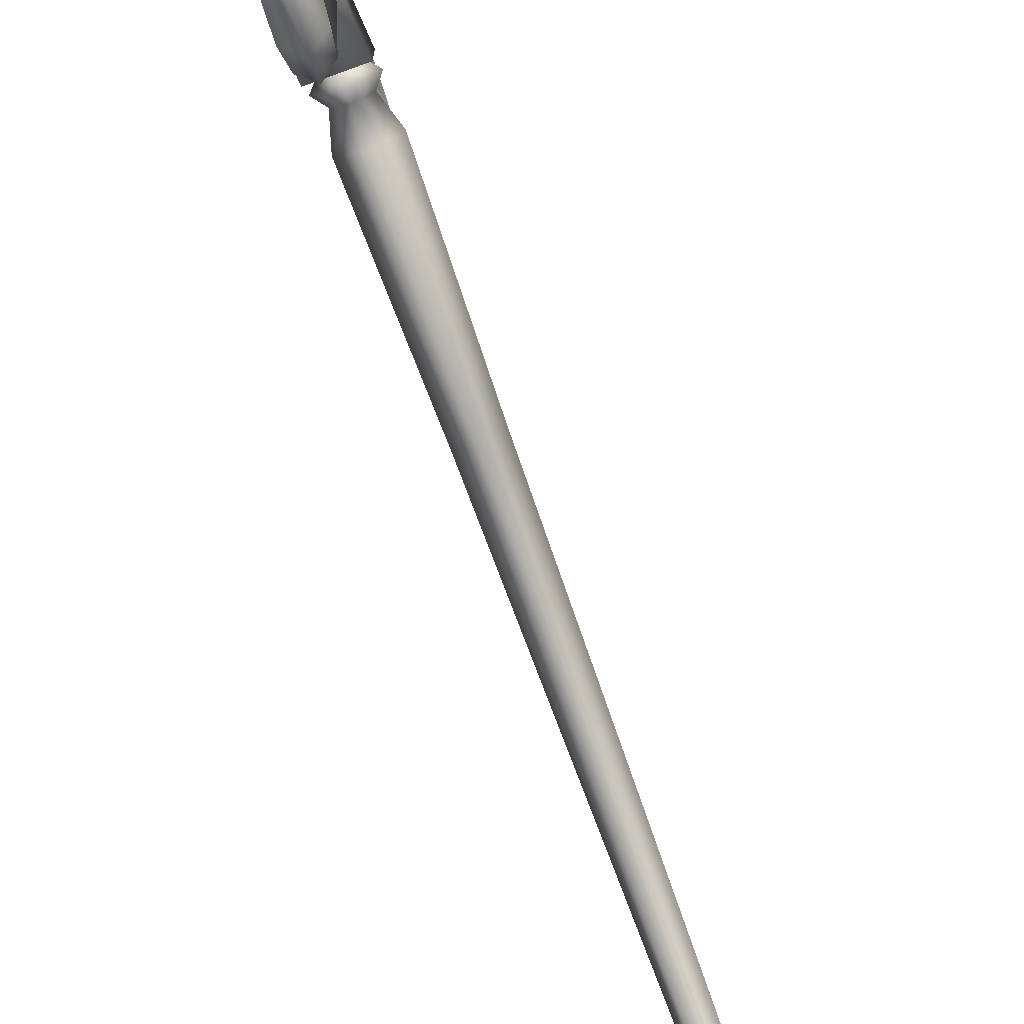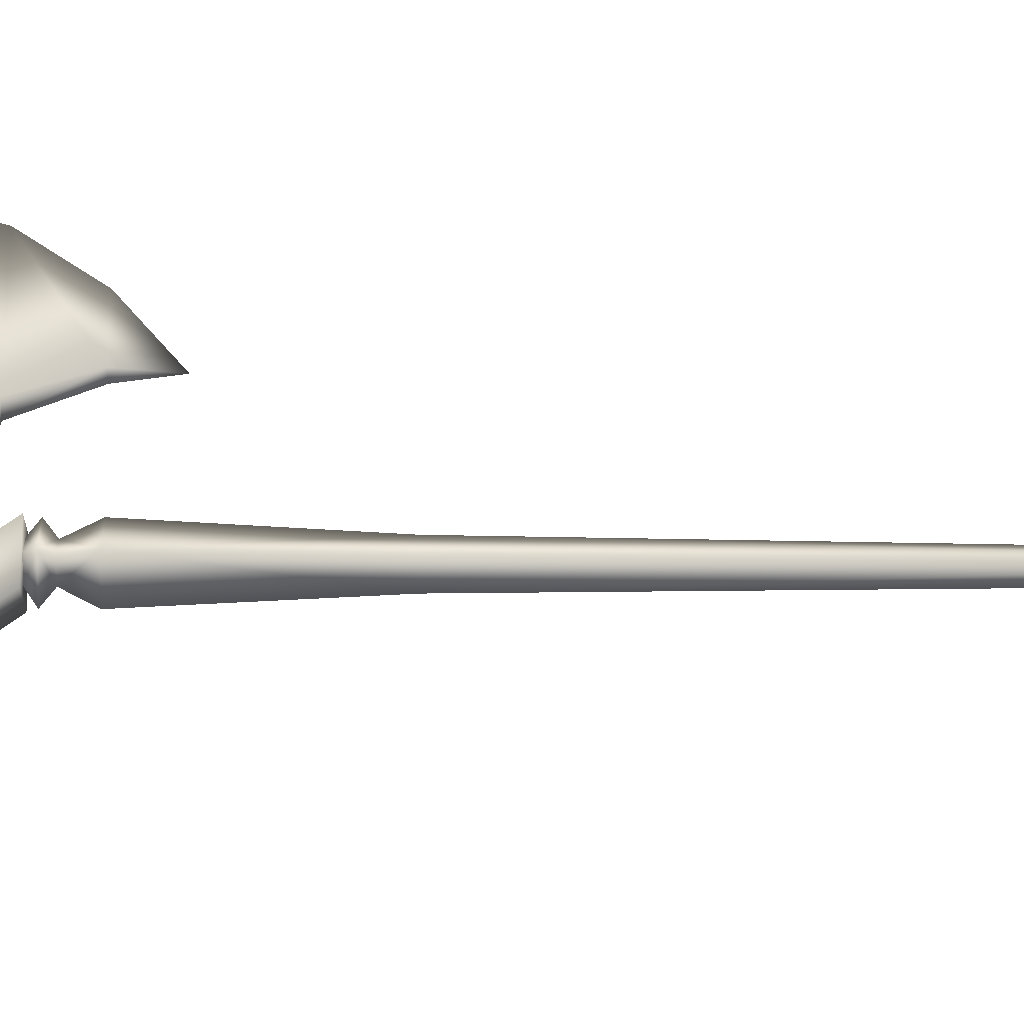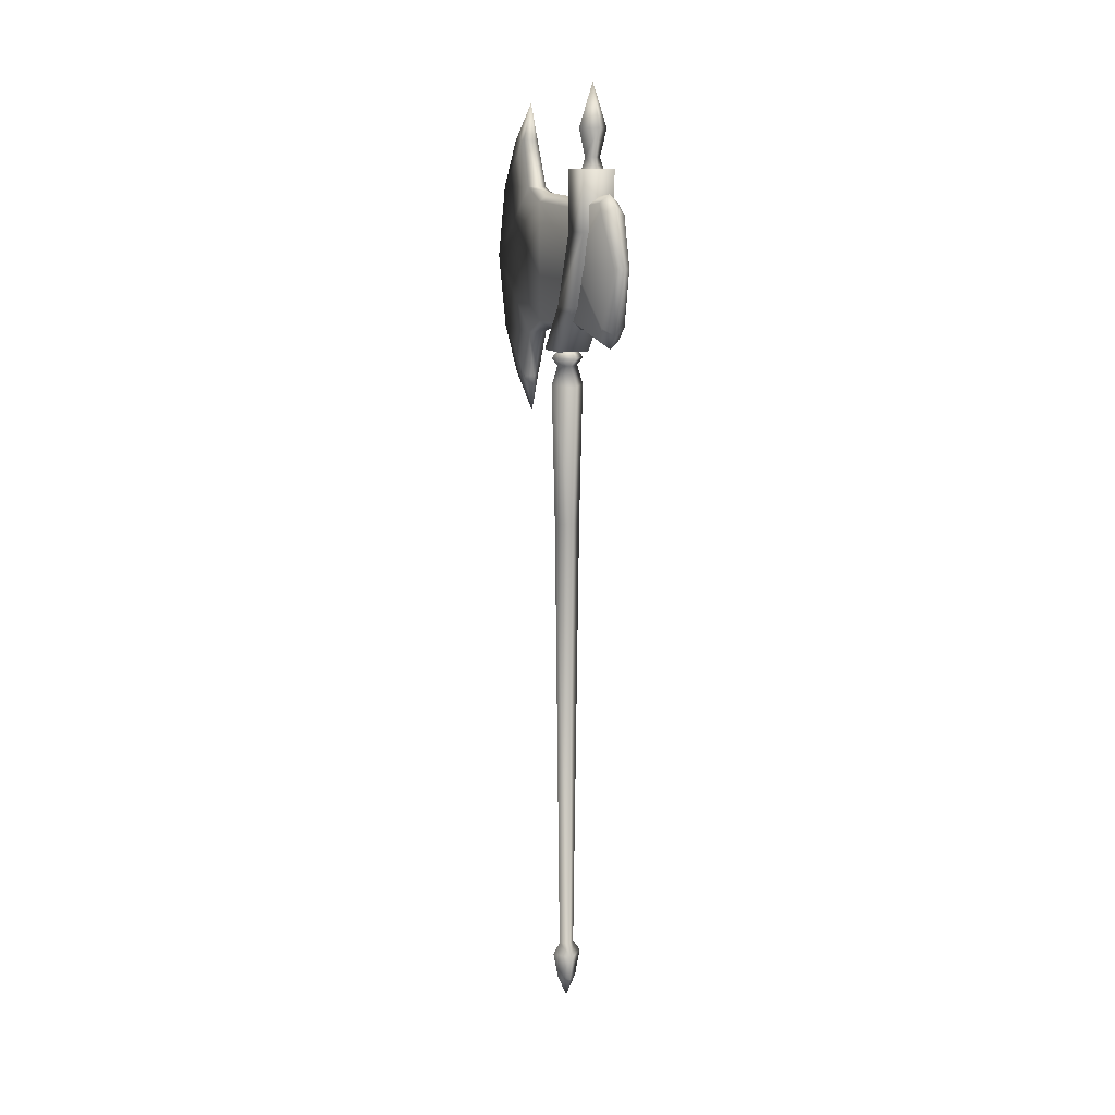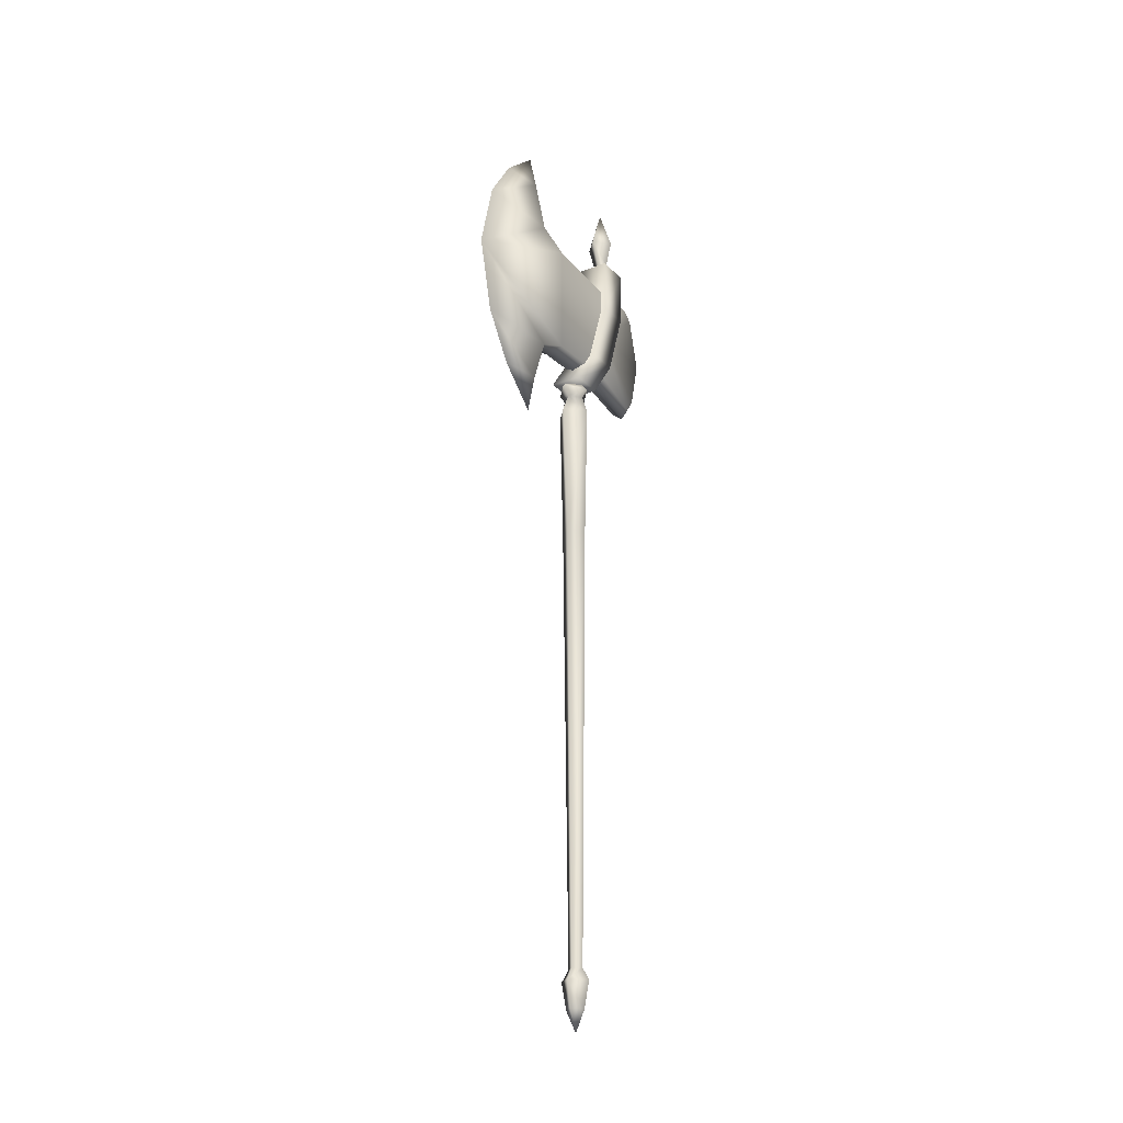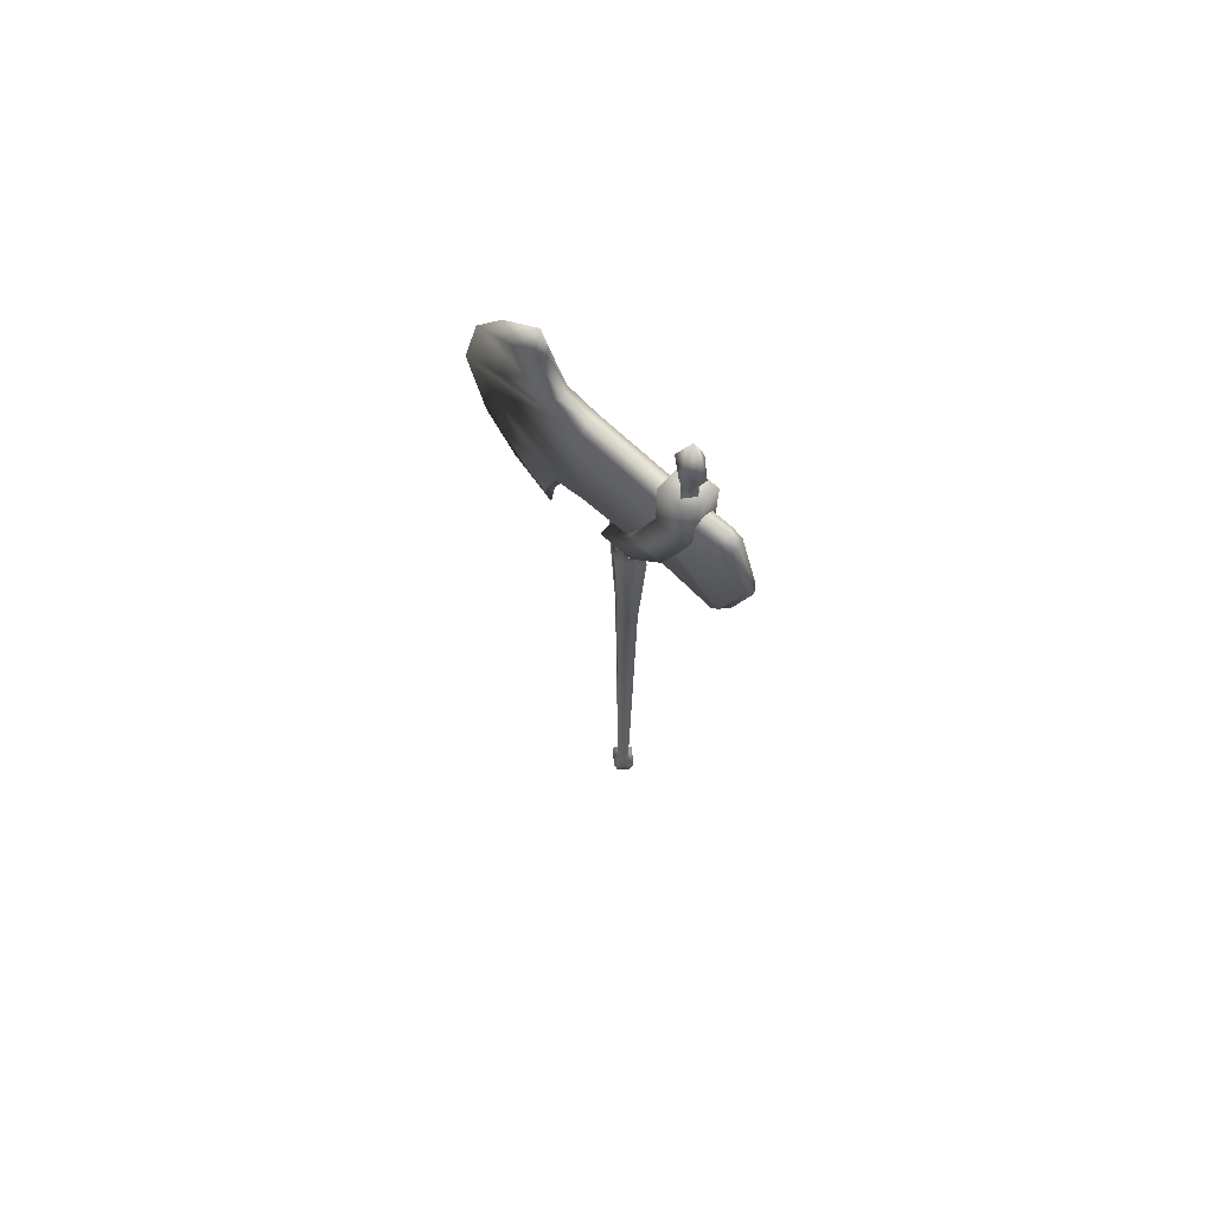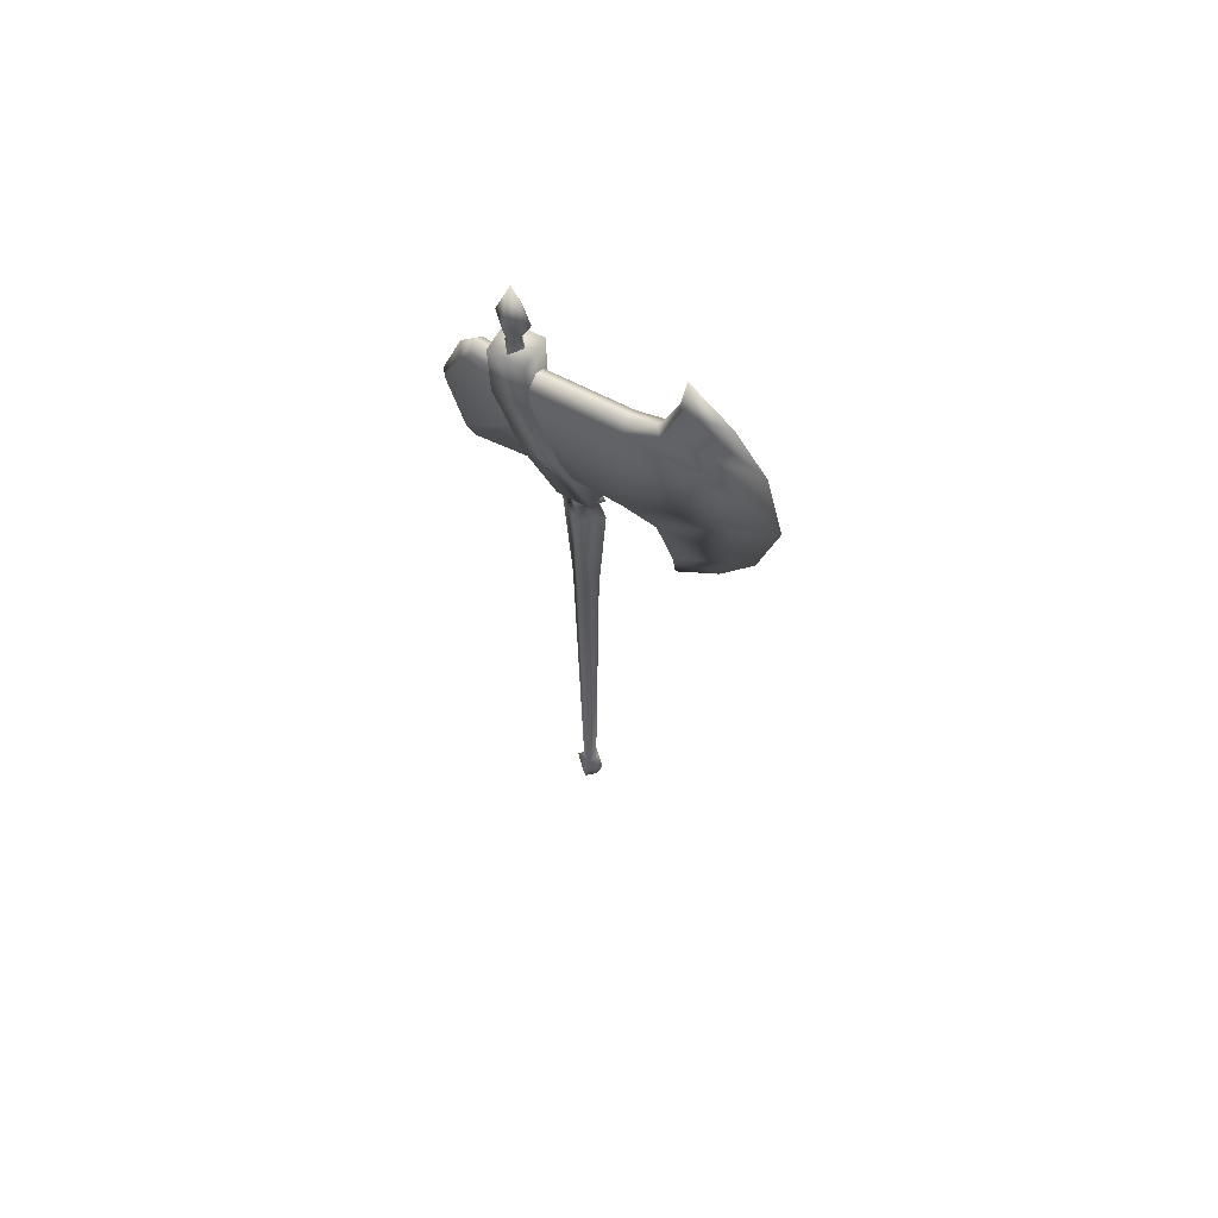
<metadata>
{"format":"obj","ext":"obj","renderer":"f3d","projection":"perspective","resolution":1024,"background":"white","views":[{"elev":-75.6,"azim":-160.1,"up":"+Z"},{"elev":-21.4,"azim":-90.6,"up":"+Z"},{"elev":11.7,"azim":156.7,"up":"+Y"},{"elev":-24.4,"azim":31.6,"up":"+Y"},{"elev":68.7,"azim":132.2,"up":"+Y"},{"elev":64.6,"azim":-60.3,"up":"+Y"}]}
</metadata>
<code>
o heavyaxeman0z
v 0.004978 0.4562 0.0468
v -0.02502 0.4562 0.0168
v 0.004978 0.3938 0.0168
v 0.004978 0.5312 0.0618
v 0.03258 0.4562 0.0168
v 0.04758 0.5338 0.0168
v 0.004978 0.5312 -0.0282
v 0.02738 0.5662 0.0168
v 0.004978 0.5662 -0.0058
v -0.04002 0.5338 0.0168
v 0.004978 0.5662 0.0392
v -0.01762 0.5662 0.0168
v 0.004978 0.4562 -0.0132
v 0.004978 1.871 0.0568
v -0.03502 1.871 0.0168
v 0.004978 2.914 -0.1408
v -0.01762 2.914 -0.1558
v 0.004978 2.881 -0.1282
v 0.02738 2.914 -0.1558
v 0.004978 2.991 -0.1082
v 0.04498 2.991 -0.1558
v -0.03002 2.881 -0.1558
v 0.004978 2.881 -0.1832
v -0.03762 2.991 -0.1558
v 0.004978 3.114 -0.1558
v 0.04238 1.871 0.0168
v 0.05238 2.274 0.0168
v 0.004978 2.274 0.0792
v 0.004978 2.331 0.0492
v 0.03738 2.881 -0.1558
v 0.004978 1.871 -0.0232
v 0.004978 2.991 -0.2008
v 0.004978 2.914 -0.1732
v -0.04502 2.274 0.0168
v 0.004978 2.274 -0.0458
v 0.004978 2.331 -0.0158
v 0.004978 2.426 0.1392
v 0.03738 2.464 -0.1058
v 0.03738 2.451 0.1392
v 0.004978 2.441 -0.1058
v -0.03002 2.451 0.1392
v -0.03002 2.464 -0.1058
v 0.004978 2.171 0.2792
v 0.004978 2.276 0.2642
v 0.02738 2.276 0.2792
v -0.01502 2.276 0.2792
v 0.004978 2.276 0.3992
v 0.004978 2.966 0.2642
v -0.01502 2.966 0.2792
v 0.004978 3.071 0.2792
v 0.02738 2.966 0.2792
v 0.03738 2.761 -0.2882
v 0.02738 2.621 -0.3482
v 0.004978 2.621 -0.3658
v 0.03738 2.621 -0.1058
v 0.03258 2.794 -0.2632
v 0.03738 2.776 -0.1058
v 0.004978 2.816 -0.2708
v 0.004978 2.801 -0.1058
v -0.02242 2.794 -0.2632
v -0.03002 2.776 -0.1058
v -0.03002 2.621 -0.1058
v -0.03002 2.791 0.1392
v 0.004978 2.966 0.3992
v 0.004978 2.831 0.4892
v 0.03258 2.831 0.2342
v 0.004978 2.831 0.2118
v -0.02242 2.831 0.2342
v 0.004978 2.621 0.5418
v 0.03738 2.791 0.1392
v 0.004978 2.411 0.4892
v 0.03258 2.411 0.2342
v 0.004978 2.411 0.2118
v -0.02242 2.411 0.2342
v 0.004978 2.816 0.1392
v -0.02242 2.421 -0.2708
v -0.03002 2.461 -0.2932
v 0.004978 2.439 -0.3108
v 0.004978 2.401 -0.2808
v 0.03738 2.461 -0.2932
v 0.03258 2.421 -0.2708
v -0.01762 2.621 -0.3482
v -0.03002 2.761 -0.2882
v 0.004978 2.784 -0.3058
v -0.02762 2.331 0.0168
v 0.03498 2.331 0.0168
v -0.04002 2.714 -0.1032
v -0.04002 2.884 -0.2032
v -0.04002 2.714 -0.2008
v -0.04002 2.504 -0.0282
v -0.04002 2.884 -0.1032
v 0.05238 2.884 -0.1032
v 0.05238 2.884 -0.2032
v 0.05238 2.714 -0.1032
v 0.05238 2.714 -0.2008
v 0.05238 2.504 -0.0282
v 0.05238 2.504 -0.1282
v 0.05238 2.374 0.0668
v 0.05238 2.374 -0.0332
v -0.04002 2.374 0.0668
v -0.04002 2.374 -0.0332
v -0.04002 2.504 -0.1282
v 0.05238 2.354 0.0168
v 0.004978 2.354 0.0792
v 0.004978 2.374 0.0518
v -0.04502 2.354 0.0168
v 0.004978 2.354 -0.0458
v 0.004978 2.374 -0.0158
v -0.02762 2.374 0.0168
v 0.004978 2.414 0.0168
v 0.03498 2.374 0.0168
f 1 2 3
f 2 1 4
f 5 4 1
f 4 5 6
f 7 6 5
f 6 7 8
f 9 8 7
f 10 2 4
f 11 12 4
f 4 8 11
f 10 4 12
f 12 7 10
f 2 10 7
f 7 13 2
f 14 15 12
f 12 11 14
f 16 17 18
f 18 19 16
f 20 16 19
f 19 21 20
f 22 18 17
f 17 23 22
f 20 24 17
f 17 16 20
f 24 20 25
f 5 1 3
f 4 6 8
f 26 11 8
f 8 9 26
f 26 14 11
f 27 14 26
f 14 27 28
f 29 28 27
f 19 18 30
f 30 23 19
f 20 21 25
f 13 5 3
f 5 13 7
f 31 26 9
f 9 12 31
f 32 19 33
f 19 32 21
f 25 21 32
f 2 13 3
f 12 9 7
f 31 12 15
f 34 31 15
f 31 34 35
f 36 35 34
f 32 24 25
f 24 32 17
f 33 17 32
f 17 33 23
f 19 23 33
f 37 38 39
f 38 37 40
f 41 40 37
f 40 41 42
f 43 44 45
f 44 43 46
f 47 46 43
f 48 49 50
f 50 51 48
f 52 53 54
f 53 52 55
f 56 55 52
f 55 56 57
f 58 57 56
f 57 58 59
f 60 59 58
f 59 60 61
f 62 61 60
f 61 62 63
f 64 50 49
f 50 64 51
f 65 51 64
f 51 65 66
f 66 67 51
f 48 51 67
f 67 68 48
f 49 48 68
f 68 65 49
f 64 49 65
f 69 39 70
f 47 43 45
f 71 47 45
f 47 71 46
f 72 71 45
f 45 44 72
f 73 72 44
f 44 46 73
f 74 73 46
f 46 71 74
f 69 71 72
f 71 69 74
f 39 69 72
f 72 73 39
f 37 39 73
f 73 74 37
f 41 37 74
f 74 69 41
f 63 41 69
f 66 69 70
f 70 75 66
f 67 66 75
f 75 63 67
f 68 67 63
f 63 69 68
f 65 68 69
f 69 66 65
f 76 62 77
f 77 78 76
f 79 76 78
f 78 80 79
f 81 79 80
f 77 62 82
f 82 54 77
f 78 77 54
f 54 53 78
f 80 78 53
f 82 62 83
f 83 84 82
f 54 82 84
f 84 52 54
f 83 62 60
f 60 58 83
f 84 83 58
f 58 56 84
f 52 84 56
f 62 41 63
f 42 41 62
f 62 76 42
f 80 53 55
f 55 81 80
f 70 55 57
f 55 70 39
f 39 38 55
f 81 55 38
f 38 40 81
f 79 81 40
f 40 42 79
f 76 79 42
f 59 75 70
f 70 57 59
f 61 75 59
f 75 61 63
f 29 85 34
f 34 28 29
f 28 34 14
f 15 14 34
f 86 29 27
f 36 86 27
f 27 35 36
f 35 27 31
f 26 31 27
f 85 36 34
f 87 88 89
f 89 90 87
f 88 87 91
f 91 92 88
f 93 88 92
f 92 94 93
f 95 93 94
f 94 96 95
f 97 95 96
f 96 98 97
f 99 97 98
f 98 100 99
f 101 99 100
f 100 102 101
f 90 89 102
f 102 100 90
f 94 91 87
f 87 96 94
f 94 92 91
f 96 87 90
f 90 98 96
f 90 100 98
f 97 101 102
f 102 95 97
f 97 99 101
f 95 102 89
f 89 93 95
f 89 88 93
f 103 29 86
f 29 103 104
f 105 104 103
f 106 36 85
f 36 106 107
f 108 107 106
f 109 105 110
f 105 109 106
f 106 104 105
f 104 106 29
f 85 29 106
f 105 111 110
f 111 105 103
f 111 108 110
f 108 111 103
f 103 107 108
f 107 103 36
f 86 36 103
f 108 109 110
f 109 108 106

</code>
